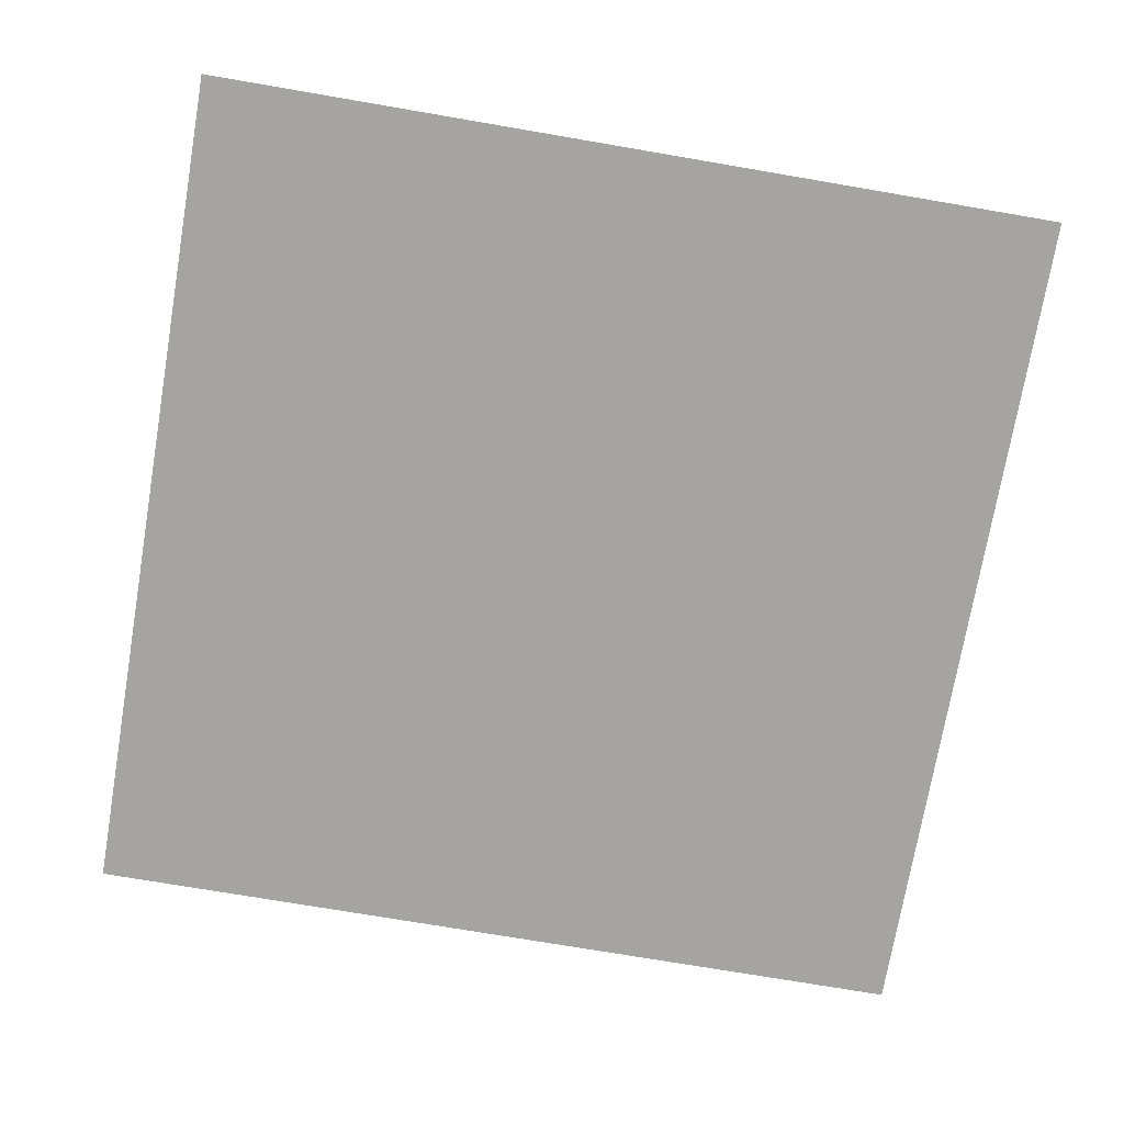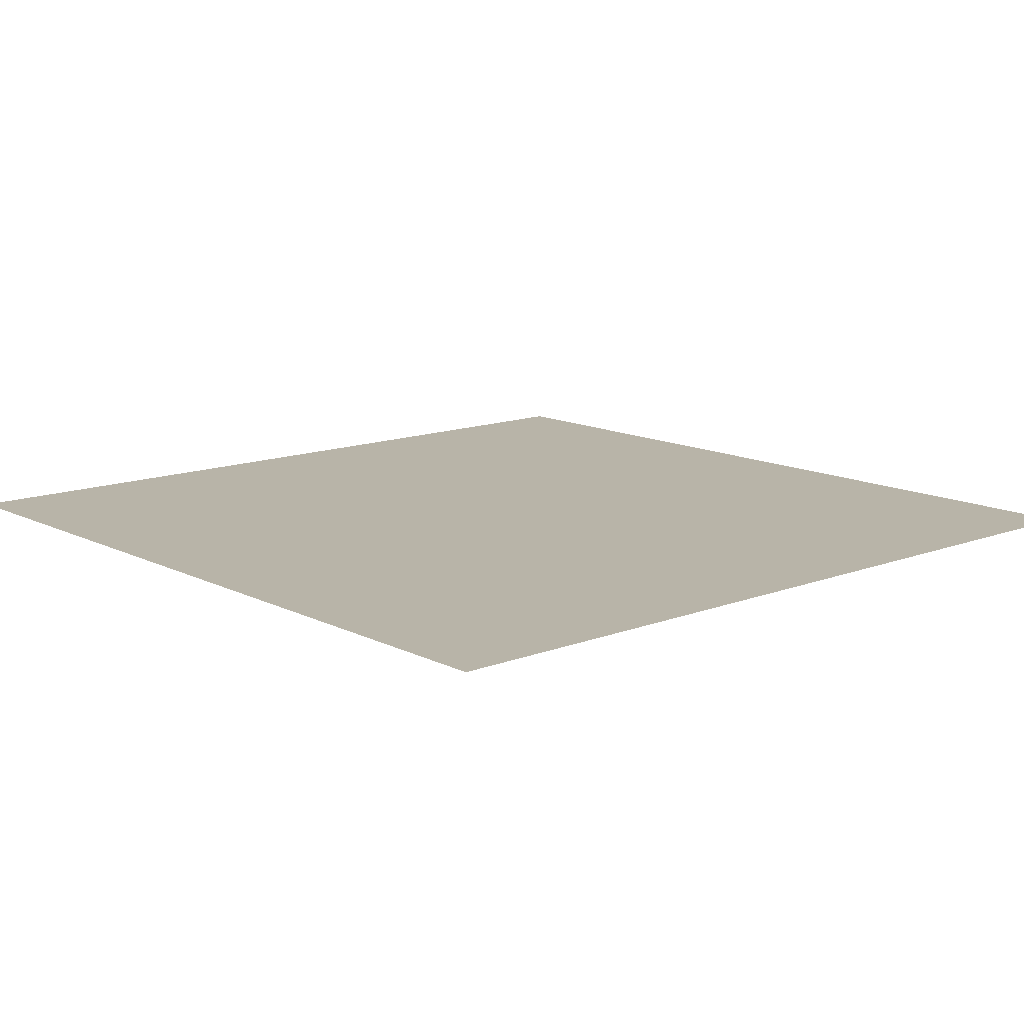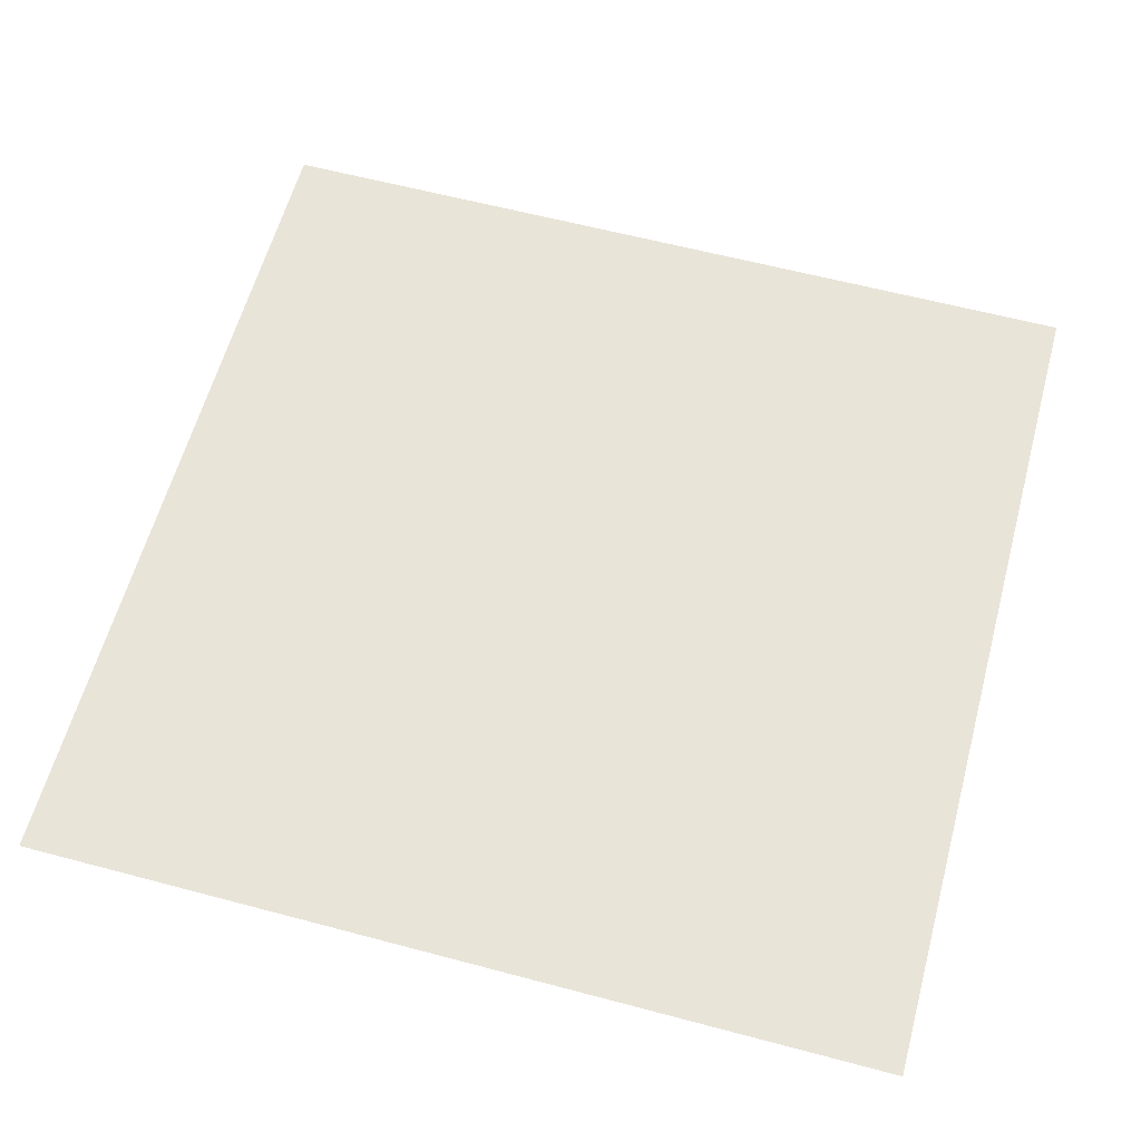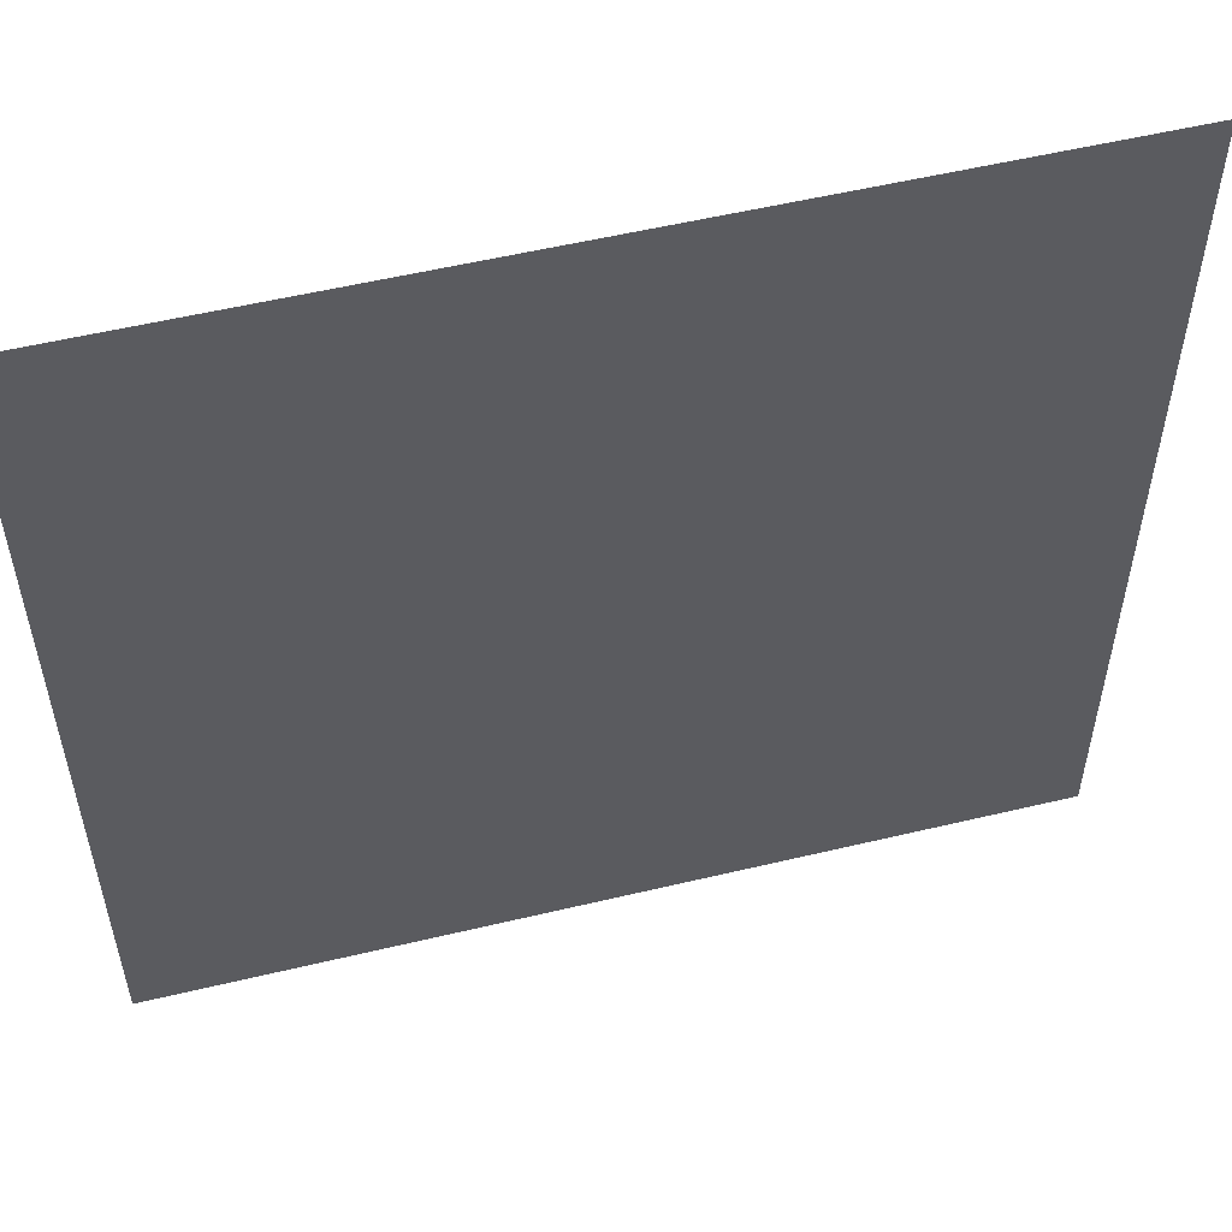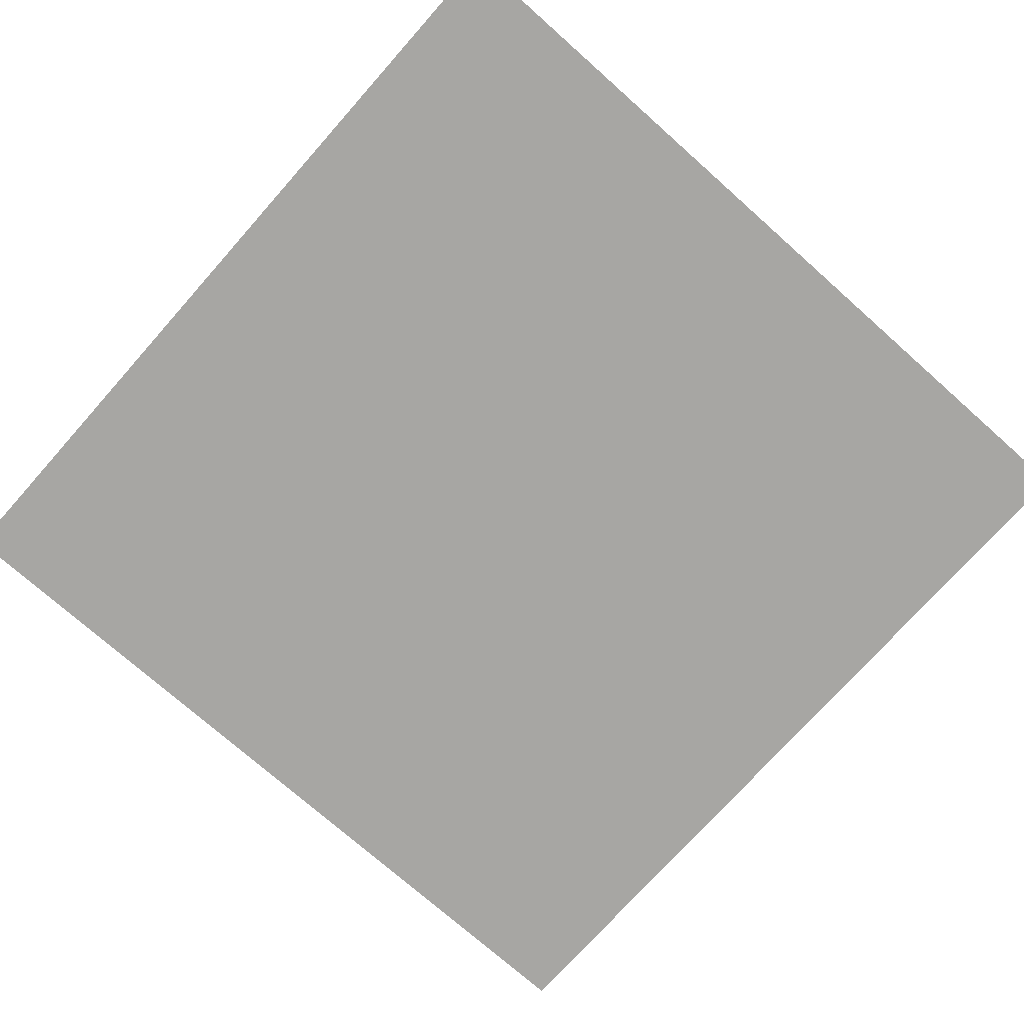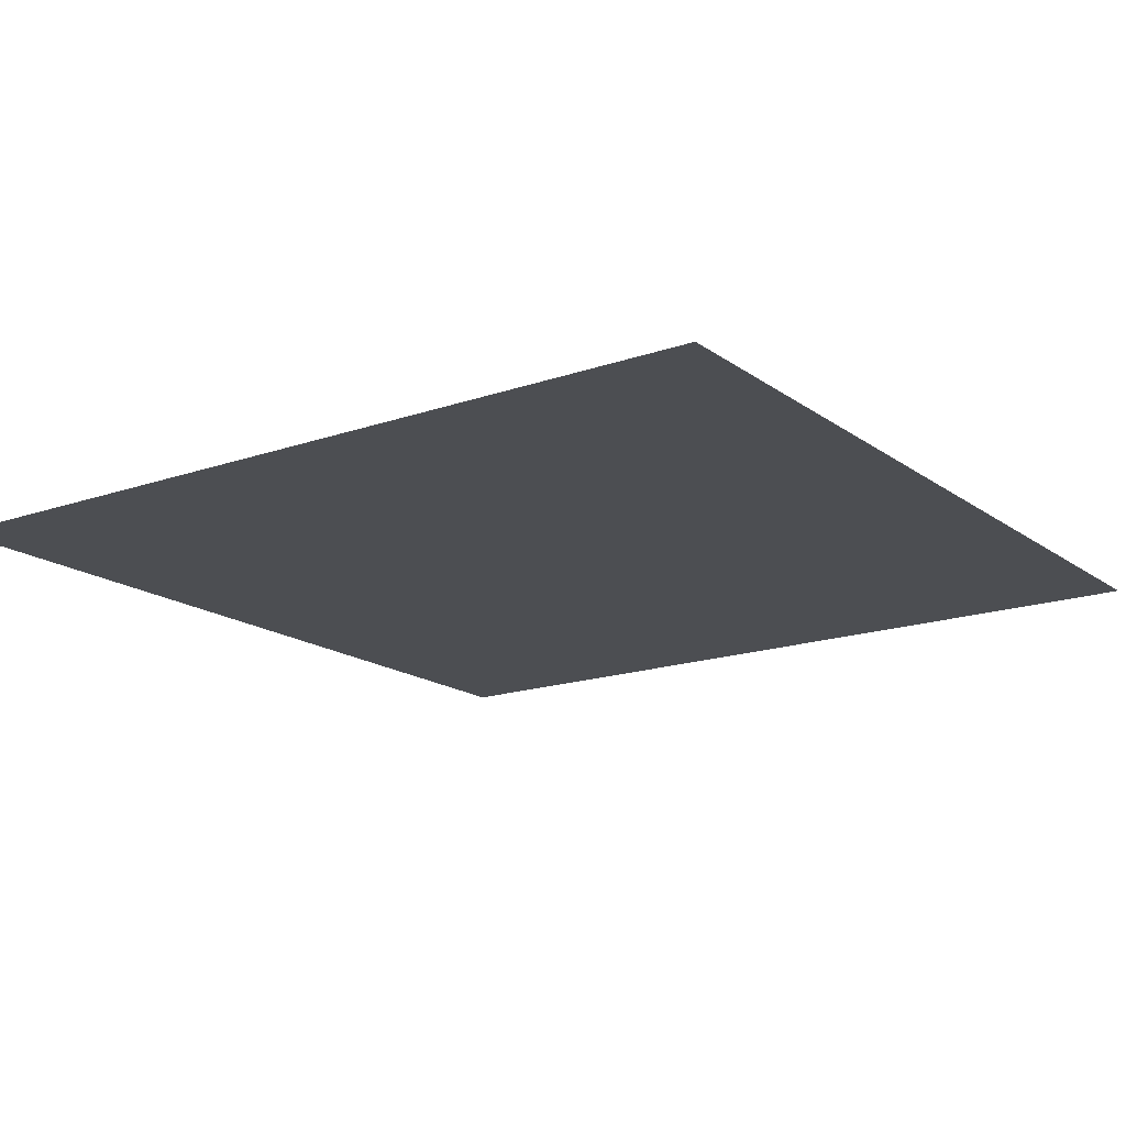
<metadata>
{"format":"obj","ext":"obj","renderer":"f3d","projection":"perspective","resolution":1024,"background":"white","views":[{"elev":-73.5,"azim":80.3,"up":"+Z"},{"elev":13.0,"azim":-131.3,"up":"+Z"},{"elev":60.7,"azim":-74.8,"up":"+Z"},{"elev":54.7,"azim":165.8,"up":"+Y"},{"elev":-74.1,"azim":-41.6,"up":"+Z"},{"elev":-16.8,"azim":-144.8,"up":"+Z"}]}
</metadata>
<code>
v -1 0 -1
v -1 2 -1
v 1 2 -1
v 1 0 -1
f 1 2 3
f 1 3 4

</code>
